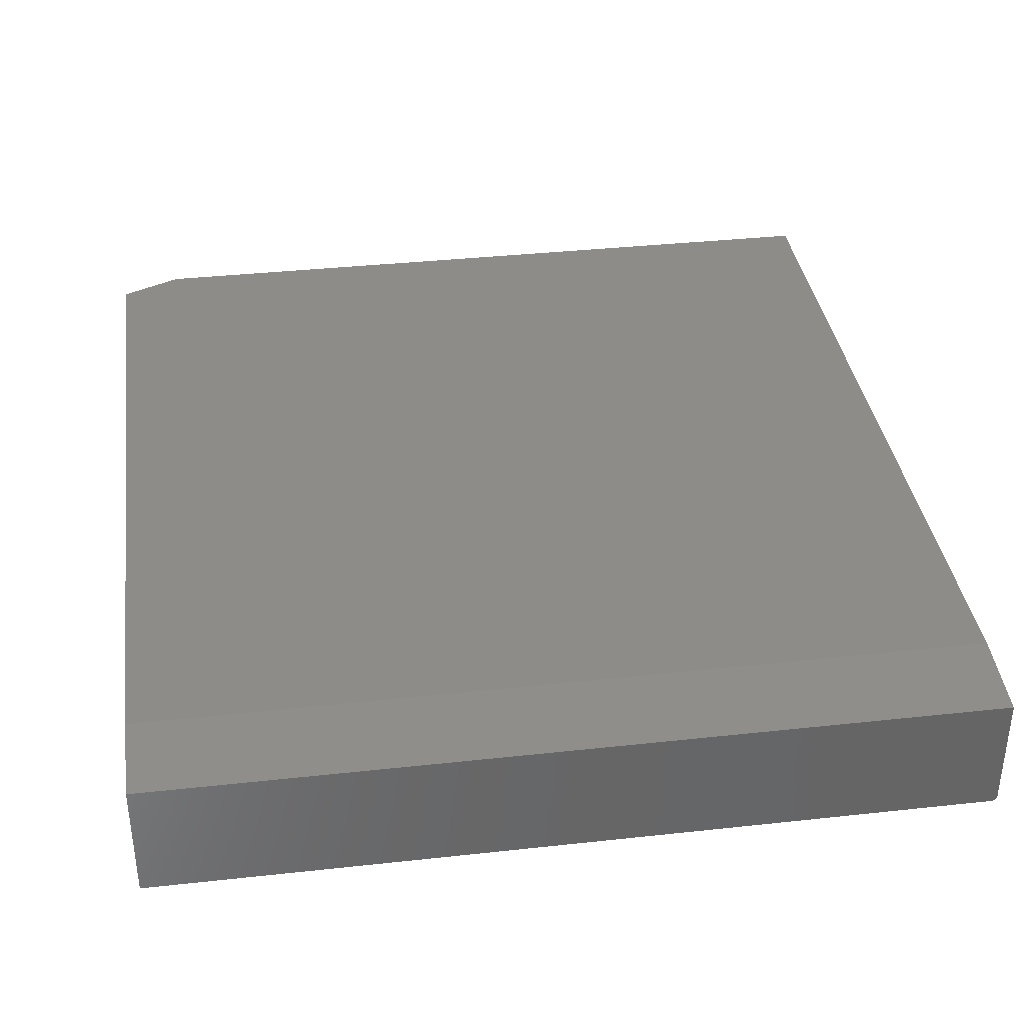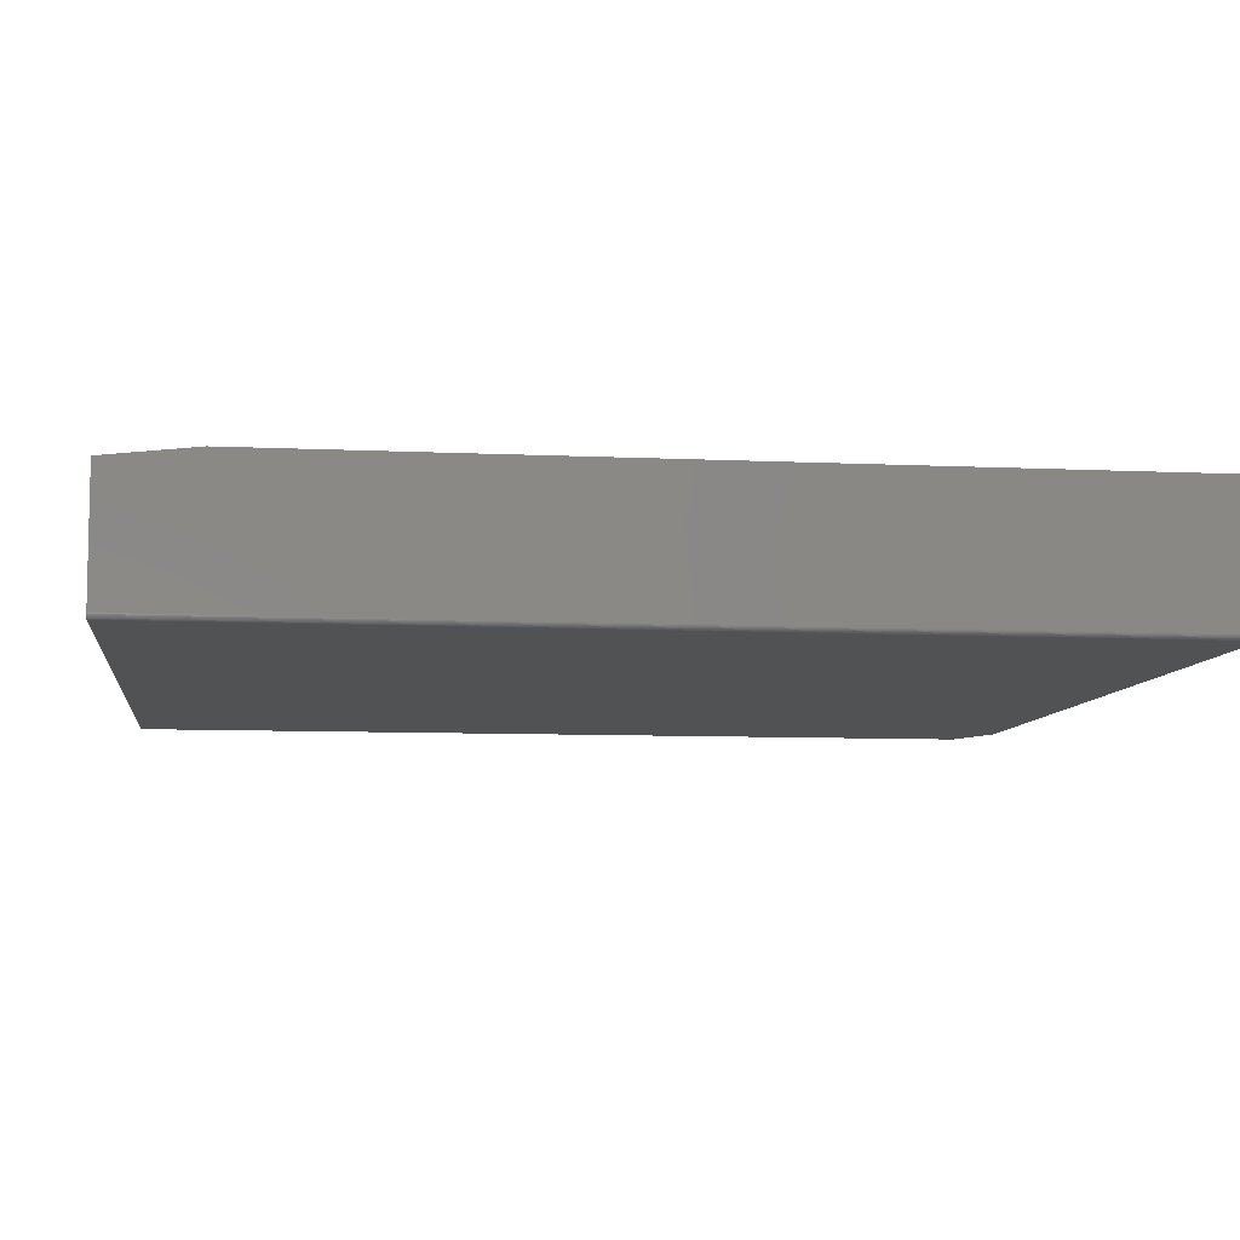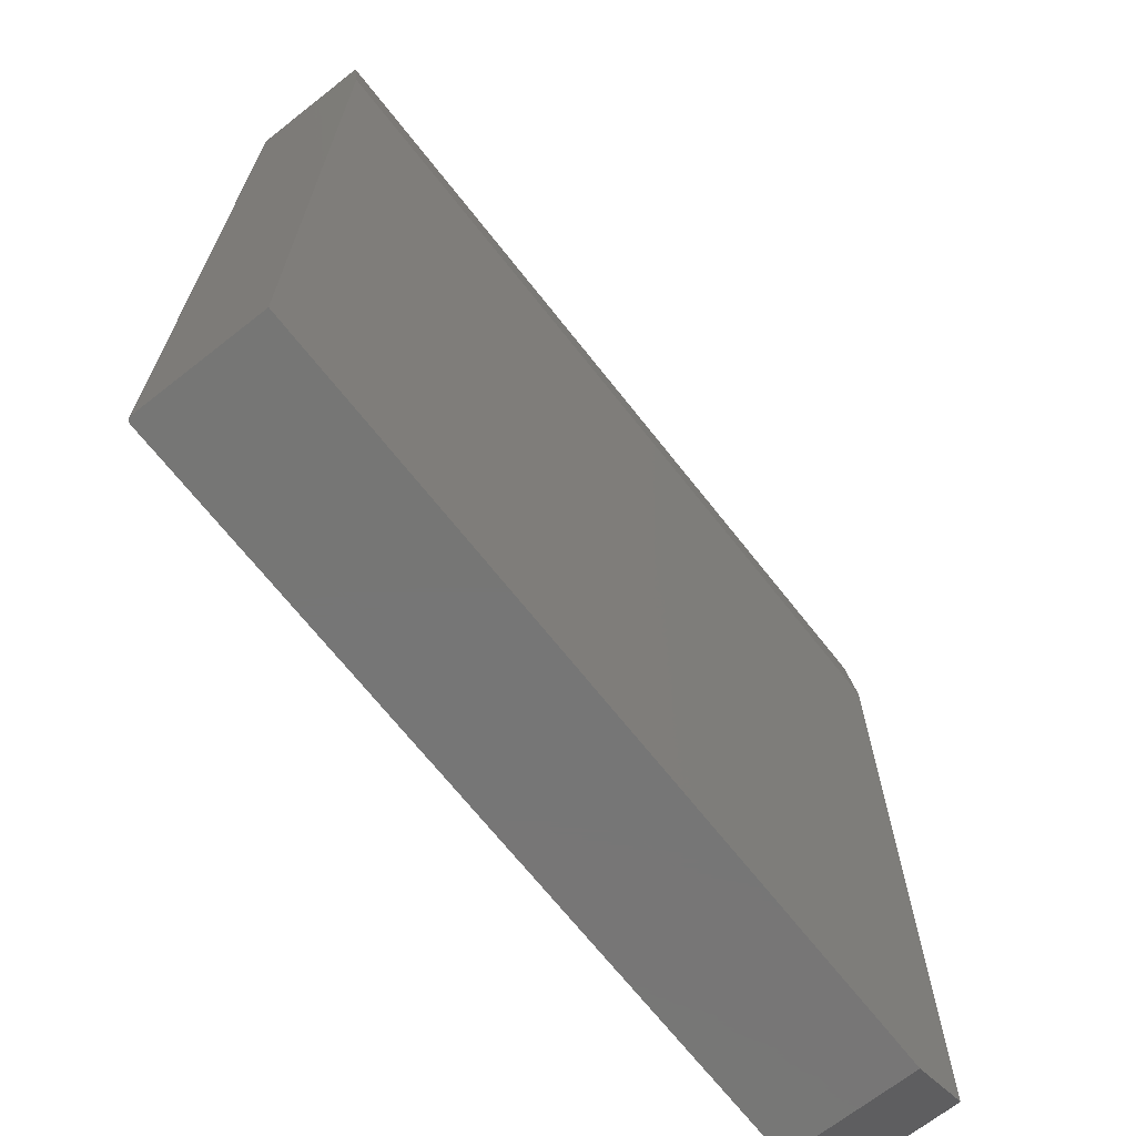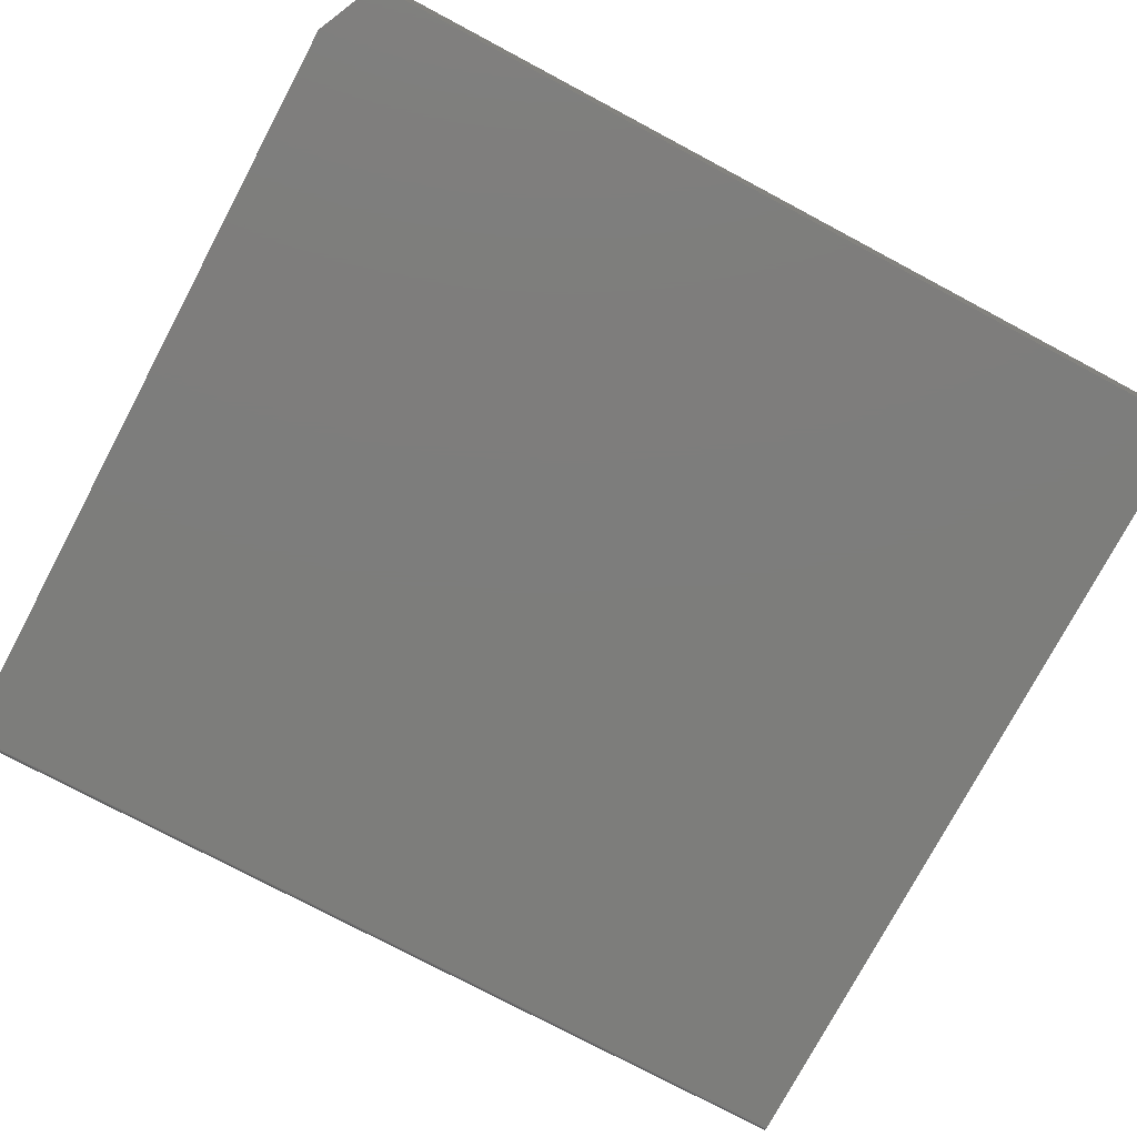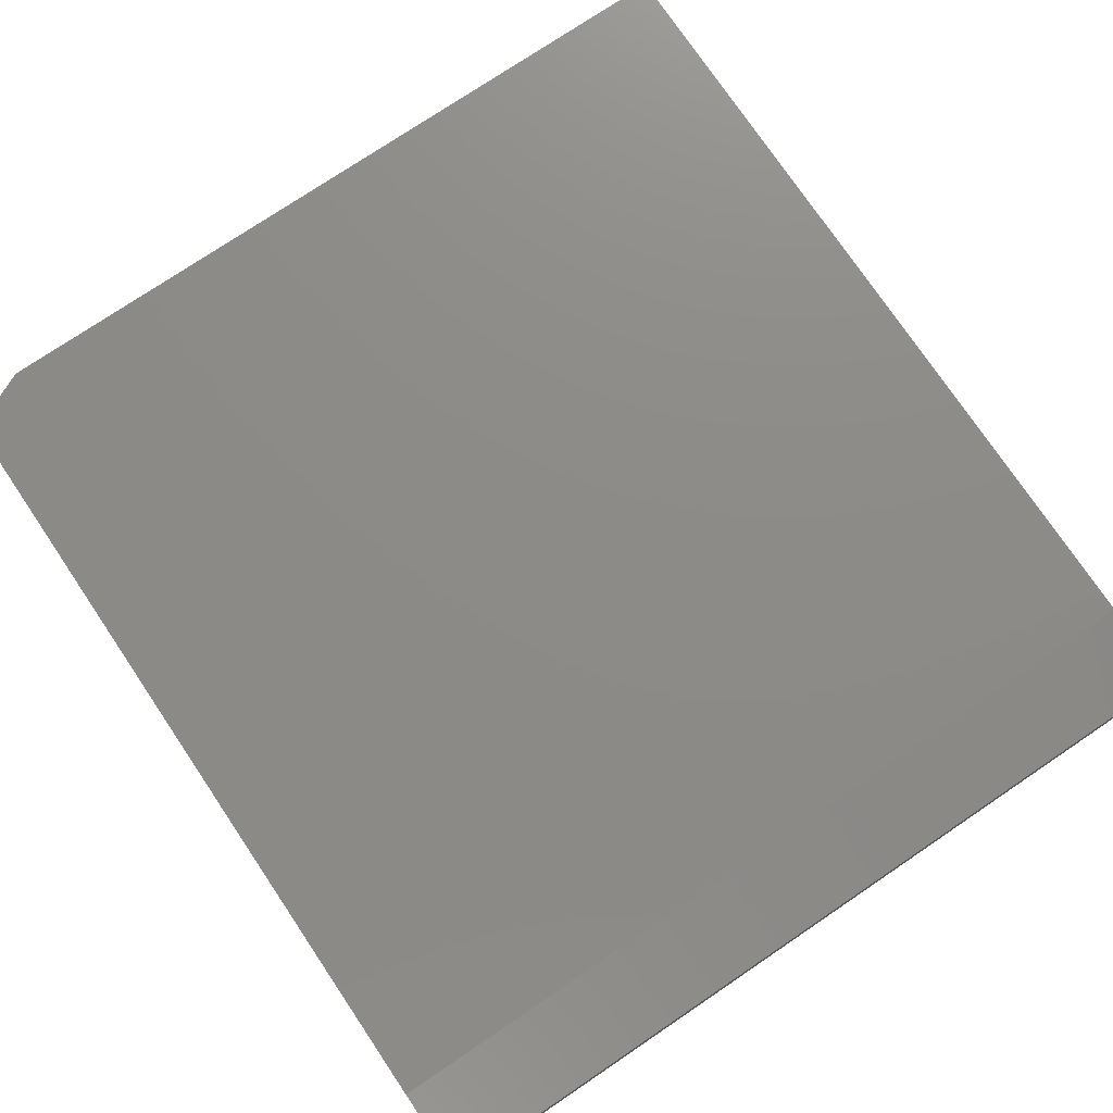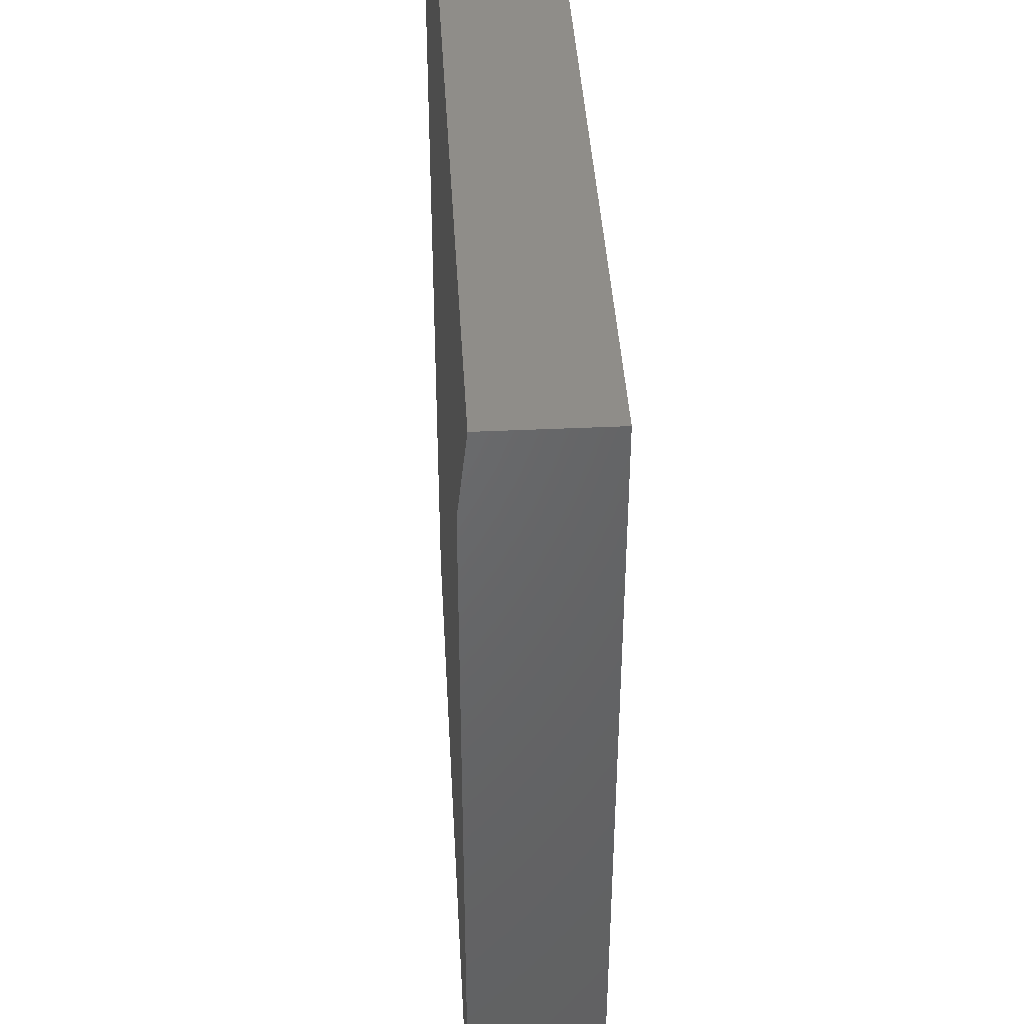
<metadata>
{"format":"stl","ext":"stl","renderer":"f3d","projection":"perspective","resolution":1024,"background":"white","views":[{"elev":36.6,"azim":171.9,"up":"+Z"},{"elev":-8.0,"azim":-97.6,"up":"+Z"},{"elev":-68.7,"azim":-51.8,"up":"+Y"},{"elev":-76.6,"azim":62.0,"up":"+Z"},{"elev":76.0,"azim":146.0,"up":"+Z"},{"elev":41.5,"azim":86.8,"up":"+Y"}]}
</metadata>
<code>
# stl→obj: 28 verts, 52 faces
v 0.5926 -0.75 -0.2188
v -0.6875 -0.75 -0.2188
v 0.6942 -0.7031 -0.2188
v -0.6875 0.75 -0.2188
v 0.6942 0.75 -0.2188
v -0.6918 -0.75 -0.2174
v -0.689 -0.75 -0.2186
v -0.6905 -0.75 -0.2182
v 0.5926 -0.75 0
v -0.6953 -0.75 0
v -0.6953 -0.75 -0.2109
v -0.6952 -0.75 -0.2125
v -0.6947 -0.75 -0.2139
v -0.694 -0.75 -0.2153
v -0.693 -0.75 -0.2165
v 0.6942 0.6094 0
v -0.6953 0.6094 0
v 0.6942 -0.7031 0
v 0.6942 0.75 -0.01562
v -0.6953 0.75 -0.01562
v -0.6953 0.75 -0.2109
v -0.693 0.75 -0.2165
v -0.694 0.75 -0.2153
v -0.6918 0.75 -0.2174
v -0.689 0.75 -0.2186
v -0.6905 0.75 -0.2182
v -0.6947 0.75 -0.2139
v -0.6952 0.75 -0.2125
f 1 2 3
f 3 2 4
f 3 4 5
f 6 7 2
f 8 7 6
f 9 10 11
f 9 11 12
f 9 12 13
f 9 13 14
f 9 14 15
f 9 15 6
f 9 6 2
f 9 2 1
f 16 17 18
f 18 17 10
f 18 10 9
f 19 16 5
f 5 16 18
f 5 18 3
f 9 1 18
f 18 1 3
f 20 21 17
f 17 21 11
f 17 11 10
f 22 23 24
f 19 5 4
f 20 19 4
f 20 4 25
f 20 25 26
f 20 26 24
f 20 24 23
f 23 27 28
f 23 28 21
f 23 21 20
f 4 2 25
f 25 2 7
f 25 7 26
f 26 7 8
f 26 8 24
f 24 8 6
f 24 6 22
f 22 6 15
f 22 15 23
f 23 15 14
f 23 14 27
f 27 14 13
f 27 13 28
f 28 13 12
f 28 12 21
f 21 12 11
f 20 17 19
f 19 17 16

</code>
